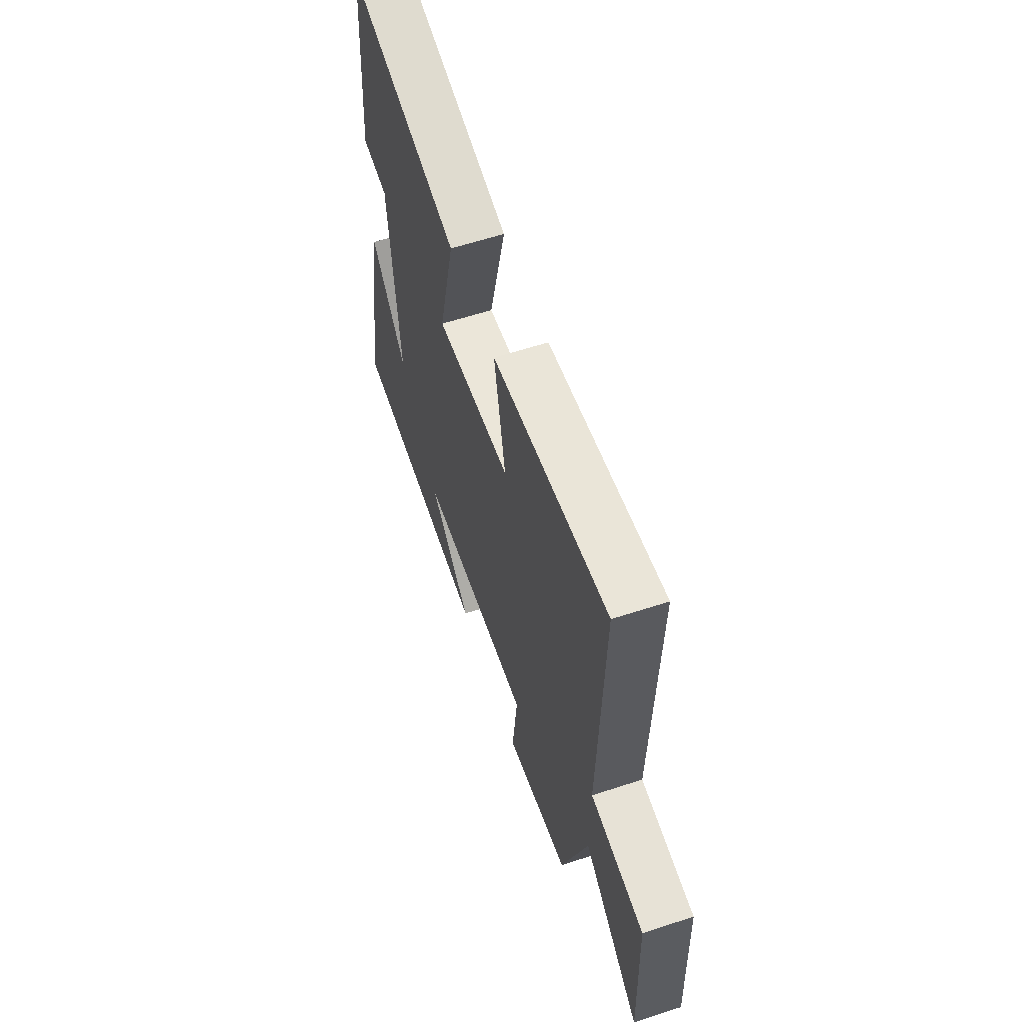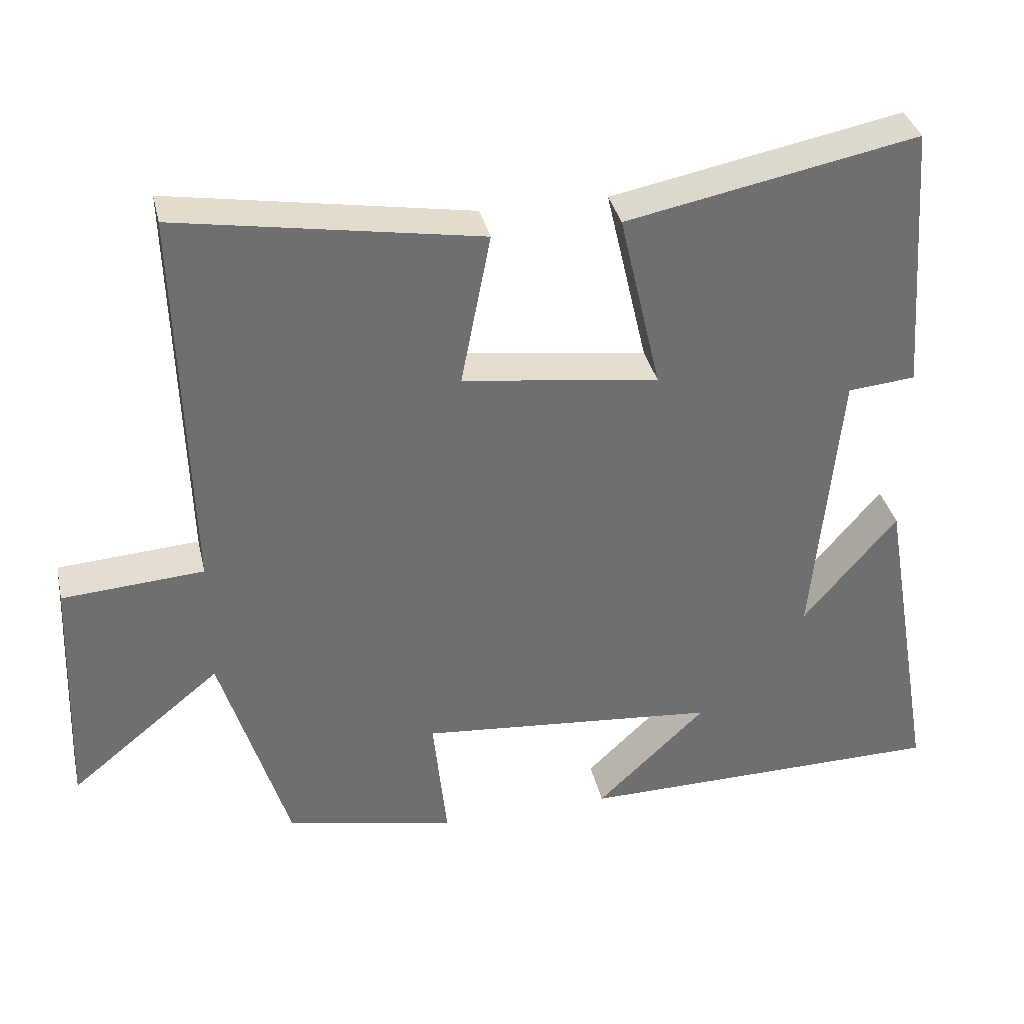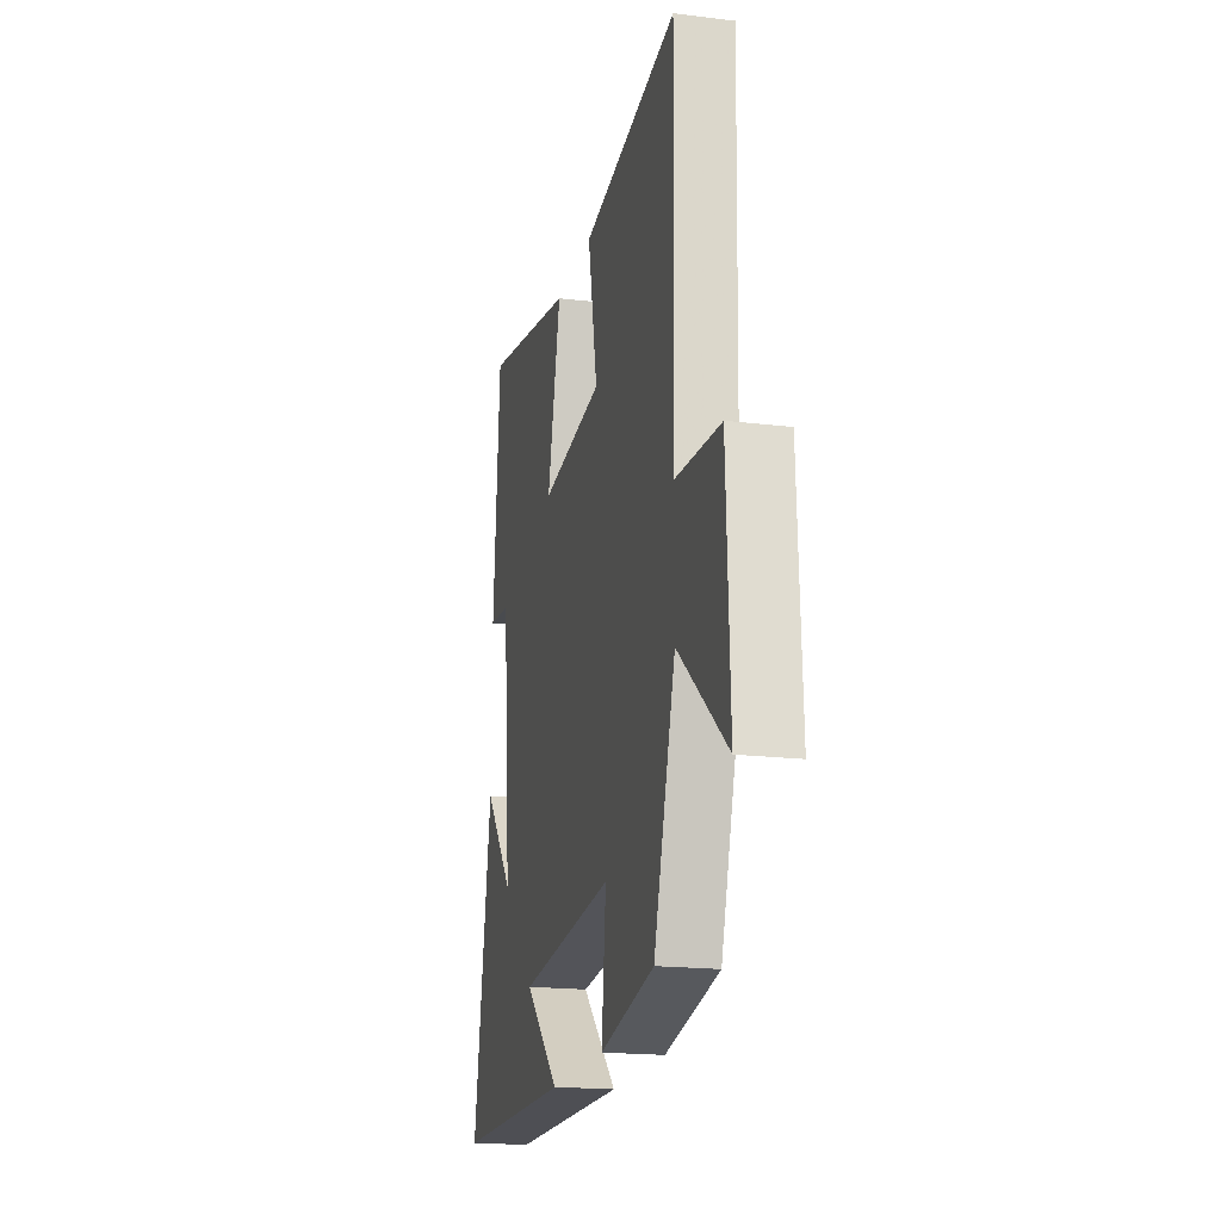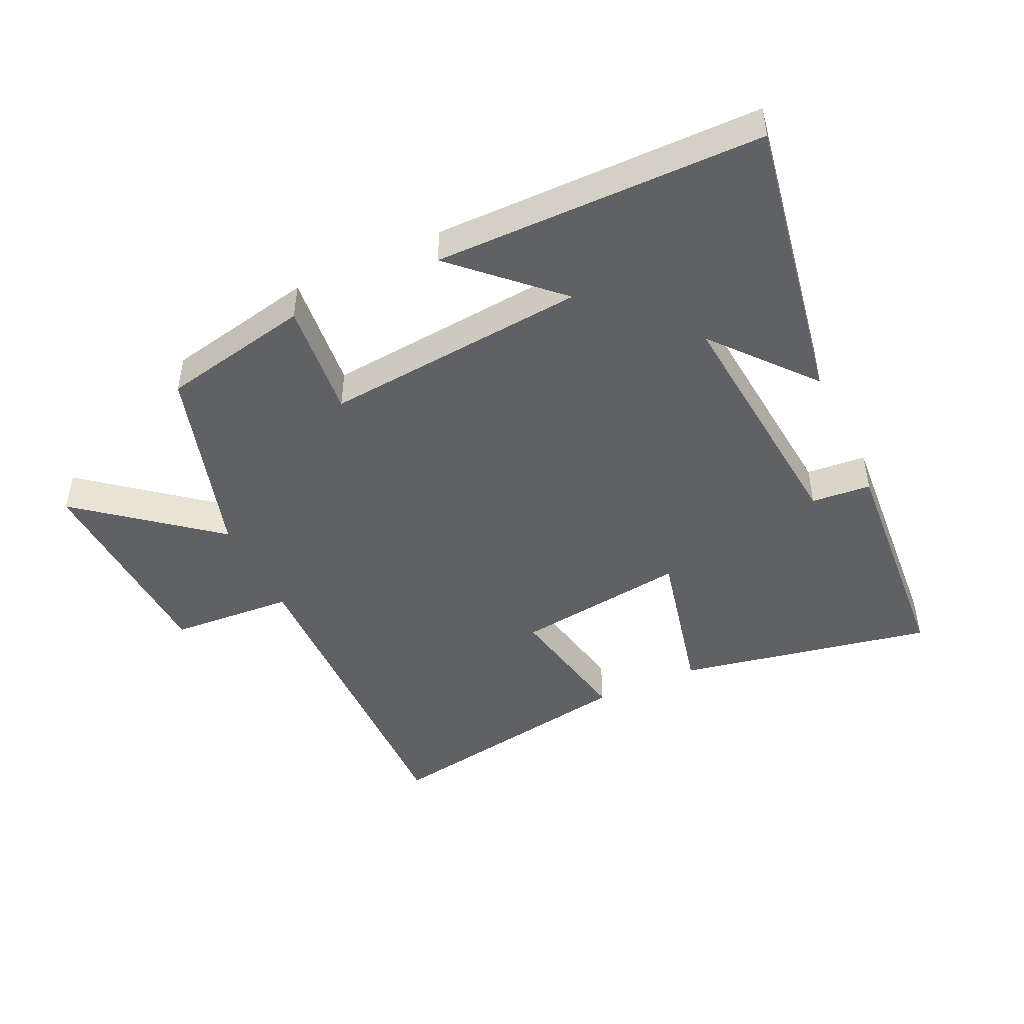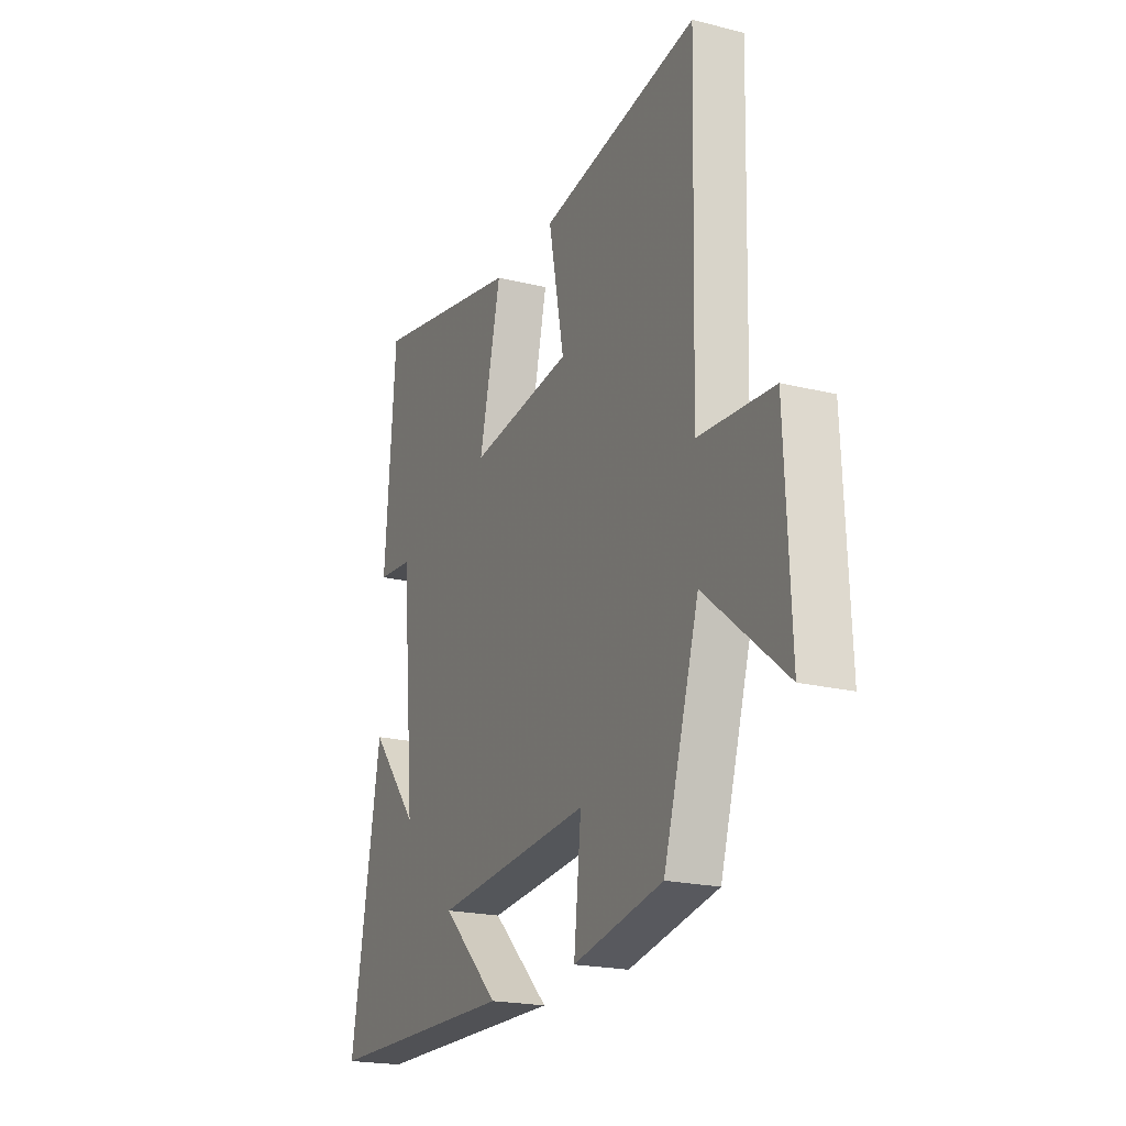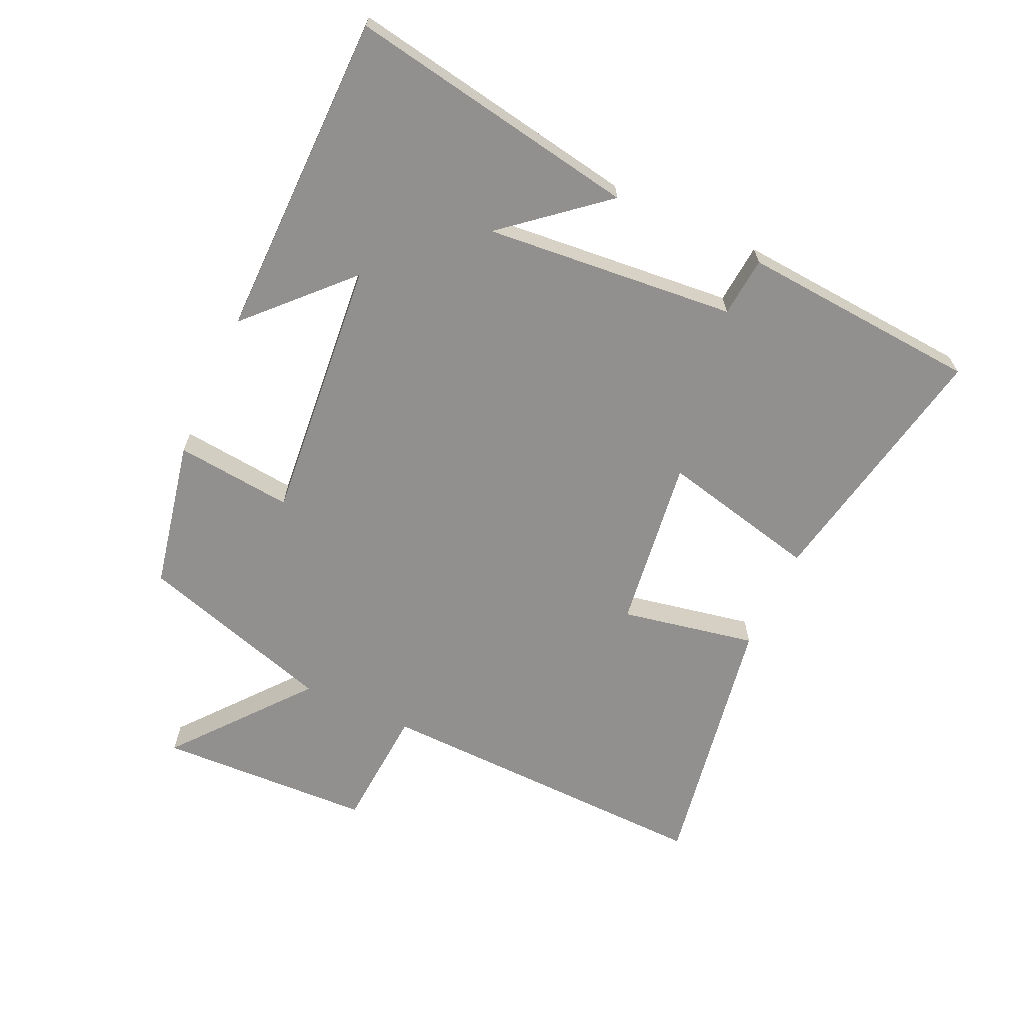
<metadata>
{"format":"obj","ext":"obj","renderer":"f3d","projection":"perspective","resolution":1024,"background":"white","views":[{"elev":60.5,"azim":71.5,"up":"+Z"},{"elev":35.8,"azim":167.2,"up":"+Z"},{"elev":-18.7,"azim":76.9,"up":"+Z"},{"elev":-46.2,"azim":-154.8,"up":"+Y"},{"elev":-20.6,"azim":65.6,"up":"+Z"},{"elev":-65.7,"azim":-114.7,"up":"+Y"}]}
</metadata>
<code>
v 0.514 0.07 0.571
v 0.5 0.07 0.034
v 0.694 0.07 0.021
v 0.708 0.07 -0.315
v 0.5 0.07 -0.146
v 0.407 0.07 -0.452
v 0.173 0.07 -0.5
v 0.192 0.07 -0.317
v -0.22 0.07 -0.355
v -0.069 0.07 -0.5
v -0.579 0.07 -0.496
v -0.5 0.07 -0.042
v -0.371 0.07 -0.196
v -0.407 0.07 0.196
v -0.5 0.07 0.204
v -0.472 0.07 0.578
v -0.072 0.07 0.5
v -0.129 0.07 0.253
v 0.141 0.07 0.289
v 0.1 0.07 0.5
v 0.514 0 0.571
v 0.5 0 0.034
v 0.694 0 0.021
v 0.708 0 -0.315
v 0.5 0 -0.146
v 0.407 0 -0.452
v 0.173 0 -0.5
v 0.192 0 -0.317
v -0.22 0 -0.355
v -0.069 0 -0.5
v -0.579 0 -0.496
v -0.5 0 -0.042
v -0.371 0 -0.196
v -0.407 0 0.196
v -0.5 0 0.204
v -0.472 0 0.578
v -0.072 0 0.5
v -0.129 0 0.253
v 0.141 0 0.289
v 0.1 0 0.5
f 19 20 1 2
f 18 19 2
f 15 16 17 18
f 14 15 18
f 13 14 18 2
f 11 12 13
f 9 10 11
f 9 11 13 2
f 5 6 7 8
f 5 8 9 2
f 2 3 4 5
f 22 21 40 39
f 22 39 38
f 38 37 36 35
f 38 35 34
f 22 38 34 33
f 33 32 31
f 31 30 29
f 22 33 31 29
f 28 27 26 25
f 22 29 28 25
f 25 24 23 22
f 1 21 22 2
f 2 22 23 3
f 3 23 24 4
f 4 24 25 5
f 5 25 26 6
f 6 26 27 7
f 7 27 28 8
f 8 28 29 9
f 9 29 30 10
f 10 30 31 11
f 11 31 32 12
f 12 32 33 13
f 13 33 34 14
f 14 34 35 15
f 15 35 36 16
f 16 36 37 17
f 17 37 38 18
f 18 38 39 19
f 19 39 40 20
f 20 40 21 1

</code>
